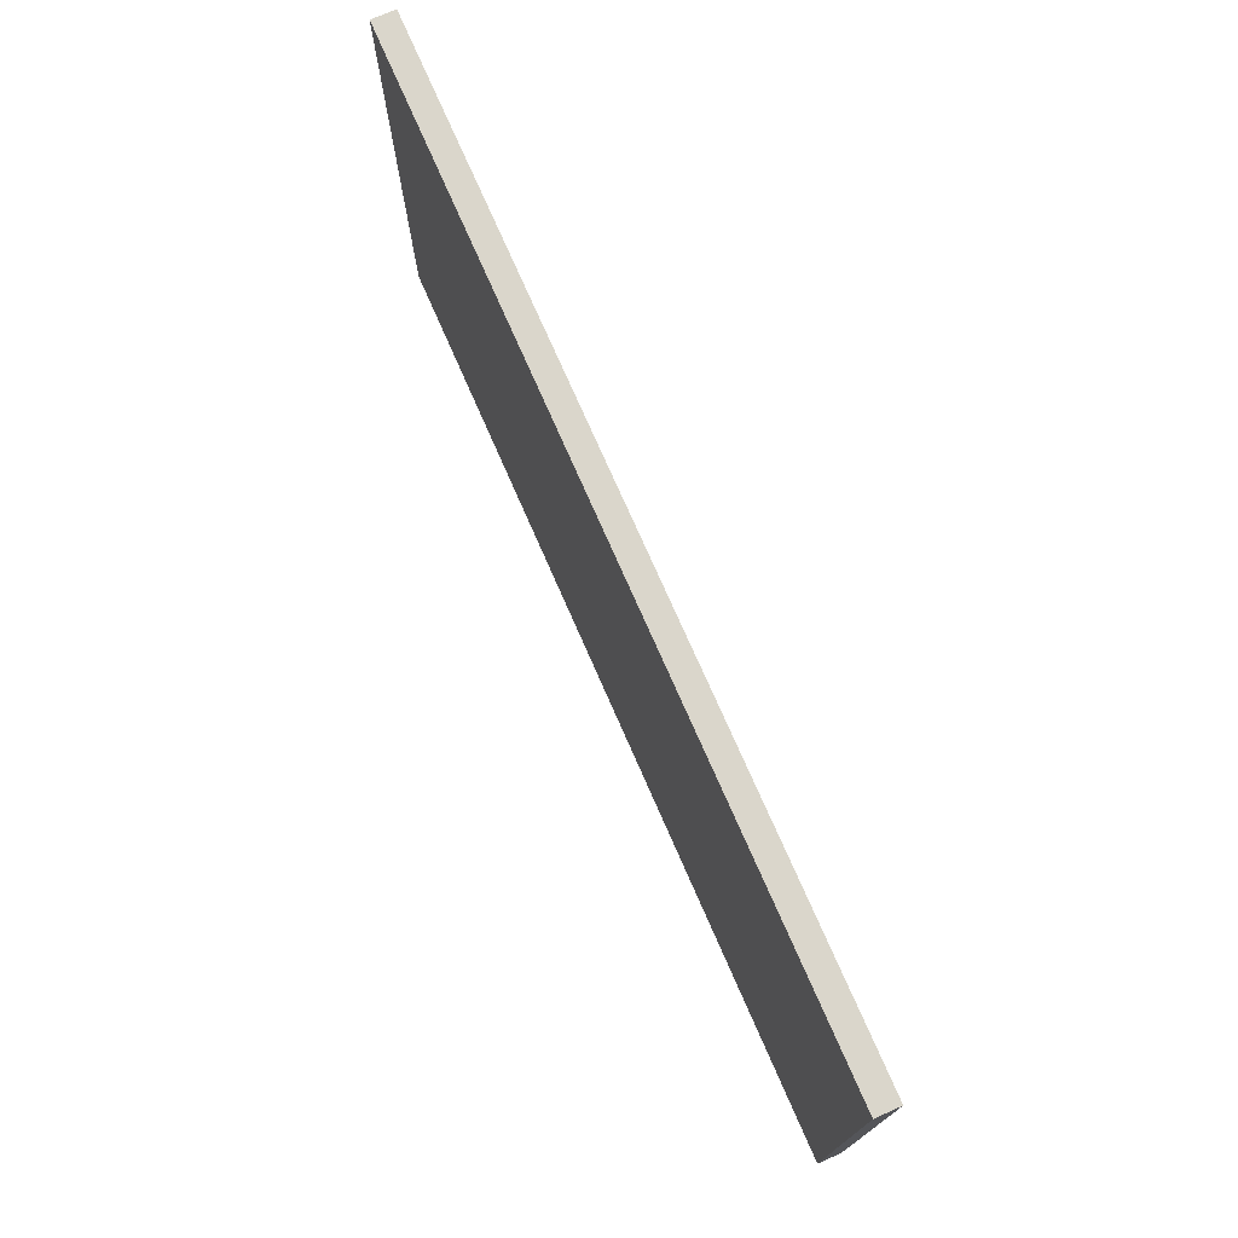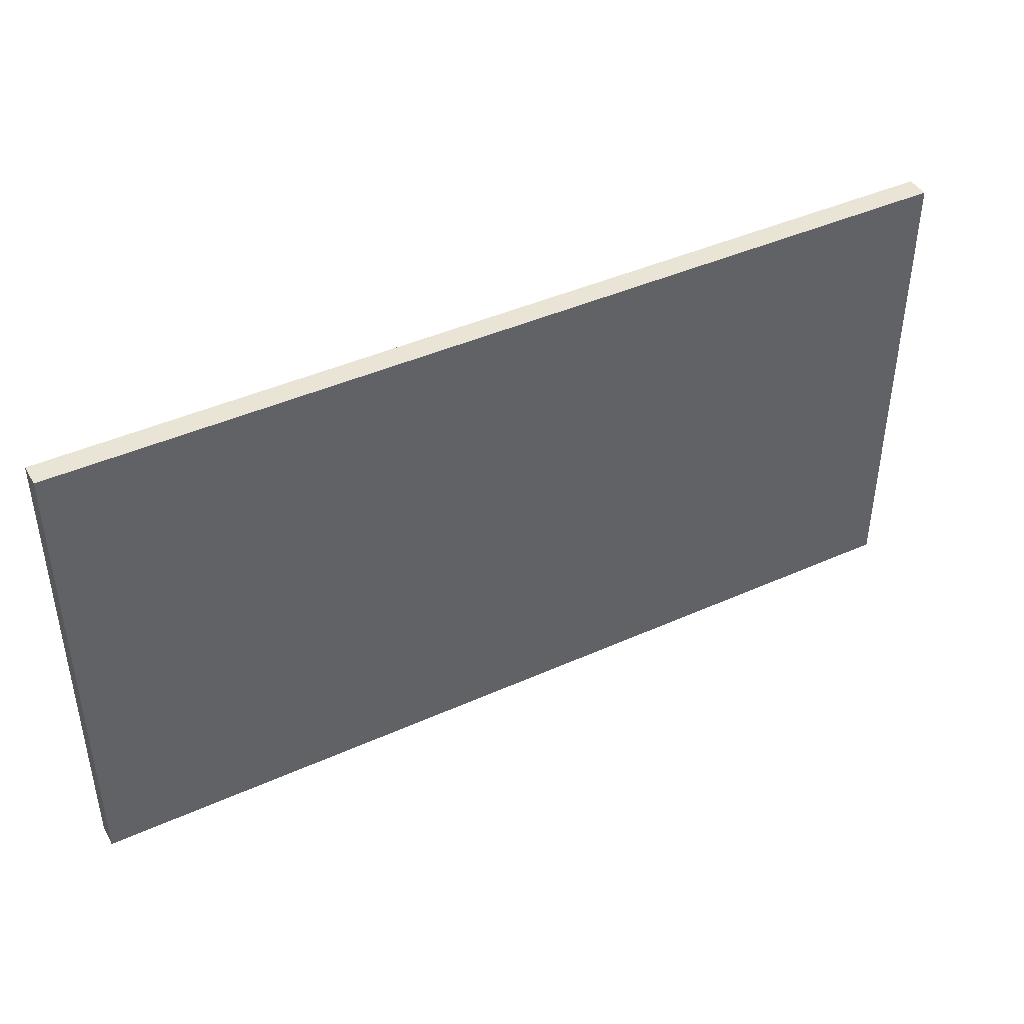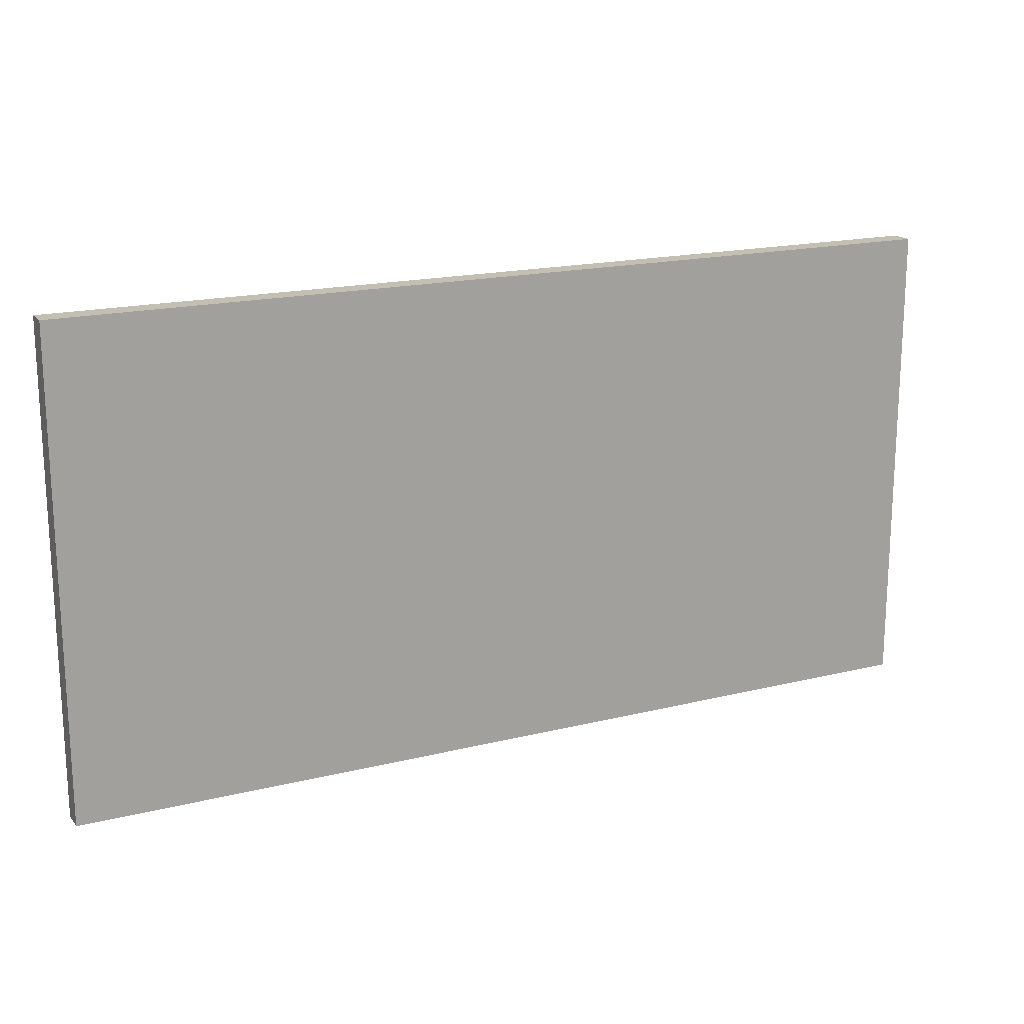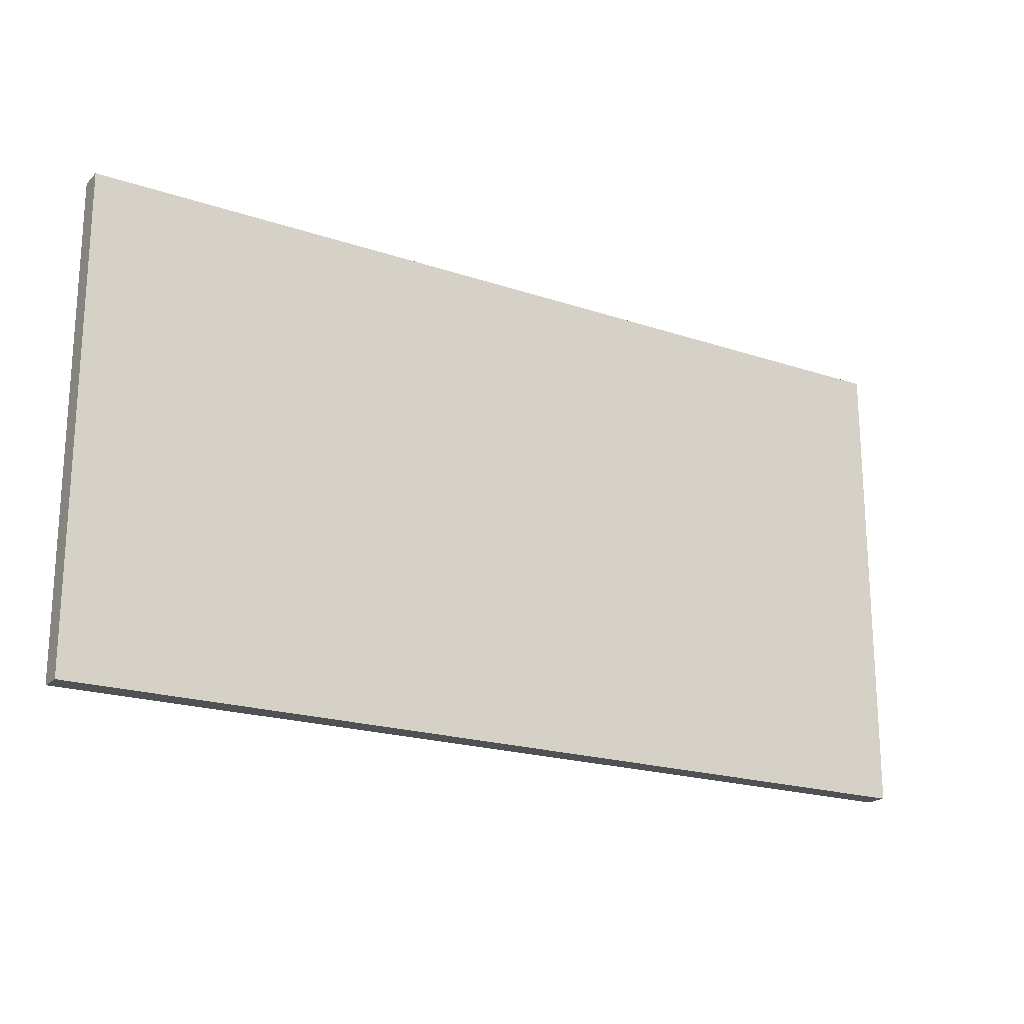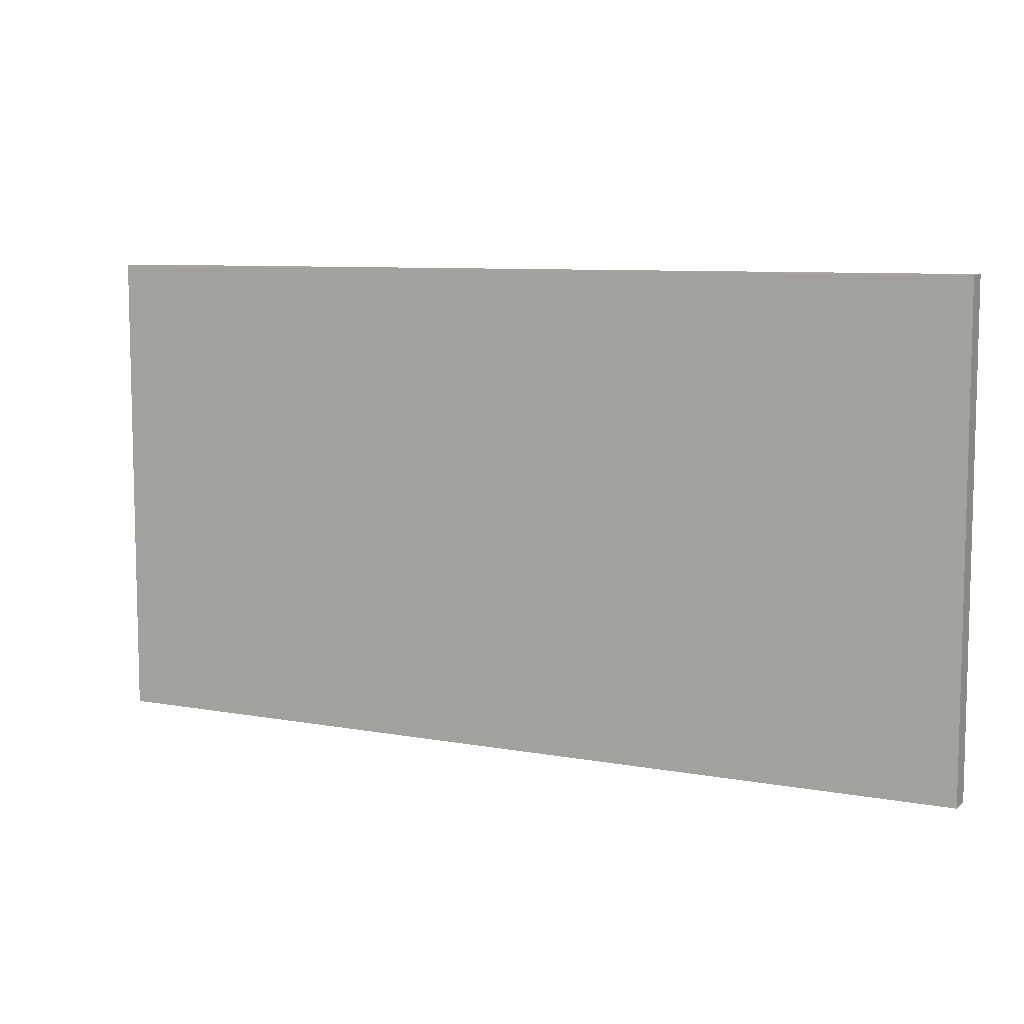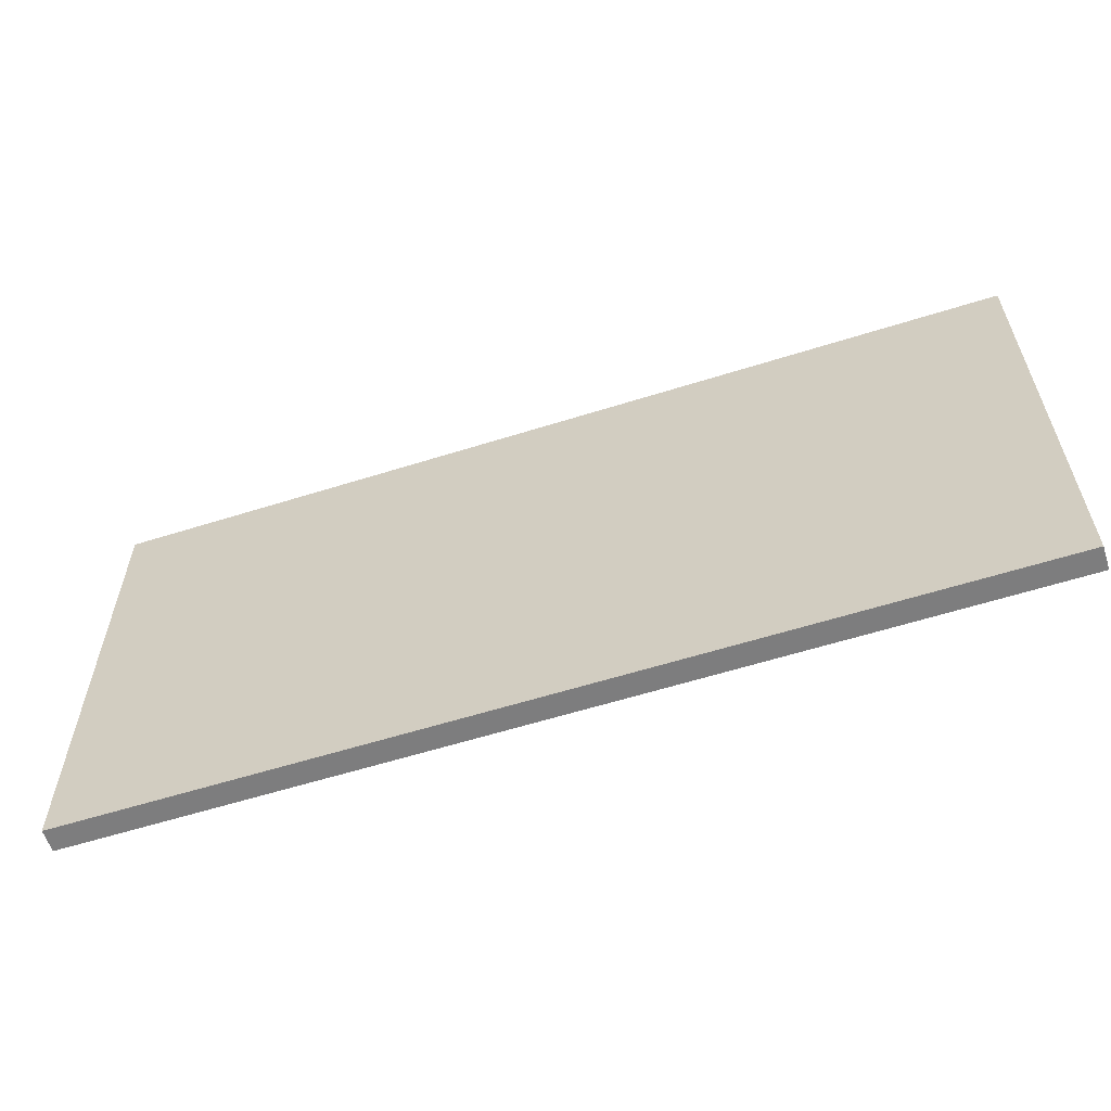
<metadata>
{"format":"obj","ext":"obj","renderer":"f3d","projection":"perspective","resolution":1024,"background":"white","views":[{"elev":73.8,"azim":-113.6,"up":"+Z"},{"elev":42.6,"azim":151.8,"up":"+Z"},{"elev":17.7,"azim":-26.0,"up":"+Z"},{"elev":-20.0,"azim":-31.8,"up":"+Z"},{"elev":8.2,"azim":26.9,"up":"+Z"},{"elev":-59.1,"azim":18.0,"up":"+Z"}]}
</metadata>
<code>
o
v -4 0 2.1
v -4 0 -2.1
v -4 0.1 2.1
v -4 0.1 -2.1
v -4 0.2 2.1
v -4 0.2 -2.1
v 4 0 2.1
v 4 0 -2.1
v 4 0.1 2.1
v 4 0.1 -2.1
v 4 0.2 2.1
v 4 0.2 -2.1
v -4 0 2.1
v -4 0.1 2.1
v -4 0.2 2.1
v 4 0 2.1
v 4 0.1 2.1
v 4 0.2 2.1
v -4 0 -2.1
v -4 0.1 -2.1
v -4 0.2 -2.1
v 4 0 -2.1
v 4 0.1 -2.1
v 4 0.2 -2.1
v -4 0 2.1
v 4 0 2.1
v -4 0 -2.1
v 4 0 -2.1
v -4 0.2 2.1
v 4 0.2 2.1
v -4 0.2 -2.1
v 4 0.2 -2.1
f 3 2 1
f 4 2 3
f 5 4 3
f 6 4 5
f 7 8 9
f 9 8 10
f 9 10 11
f 11 10 12
f 16 14 13
f 17 15 14
f 17 14 16
f 18 15 17
f 19 20 22
f 20 21 23
f 22 20 23
f 23 21 24
f 27 26 25
f 28 26 27
f 29 30 31
f 31 30 32

</code>
